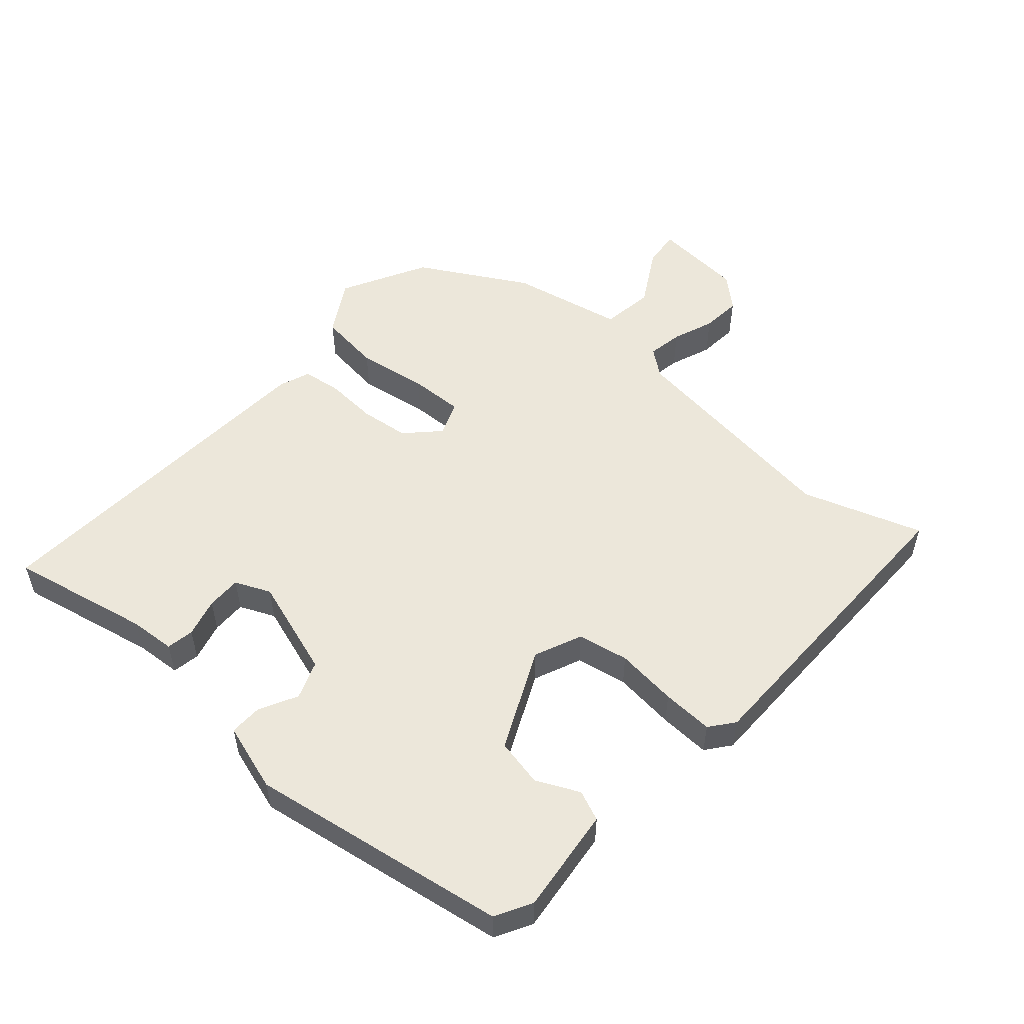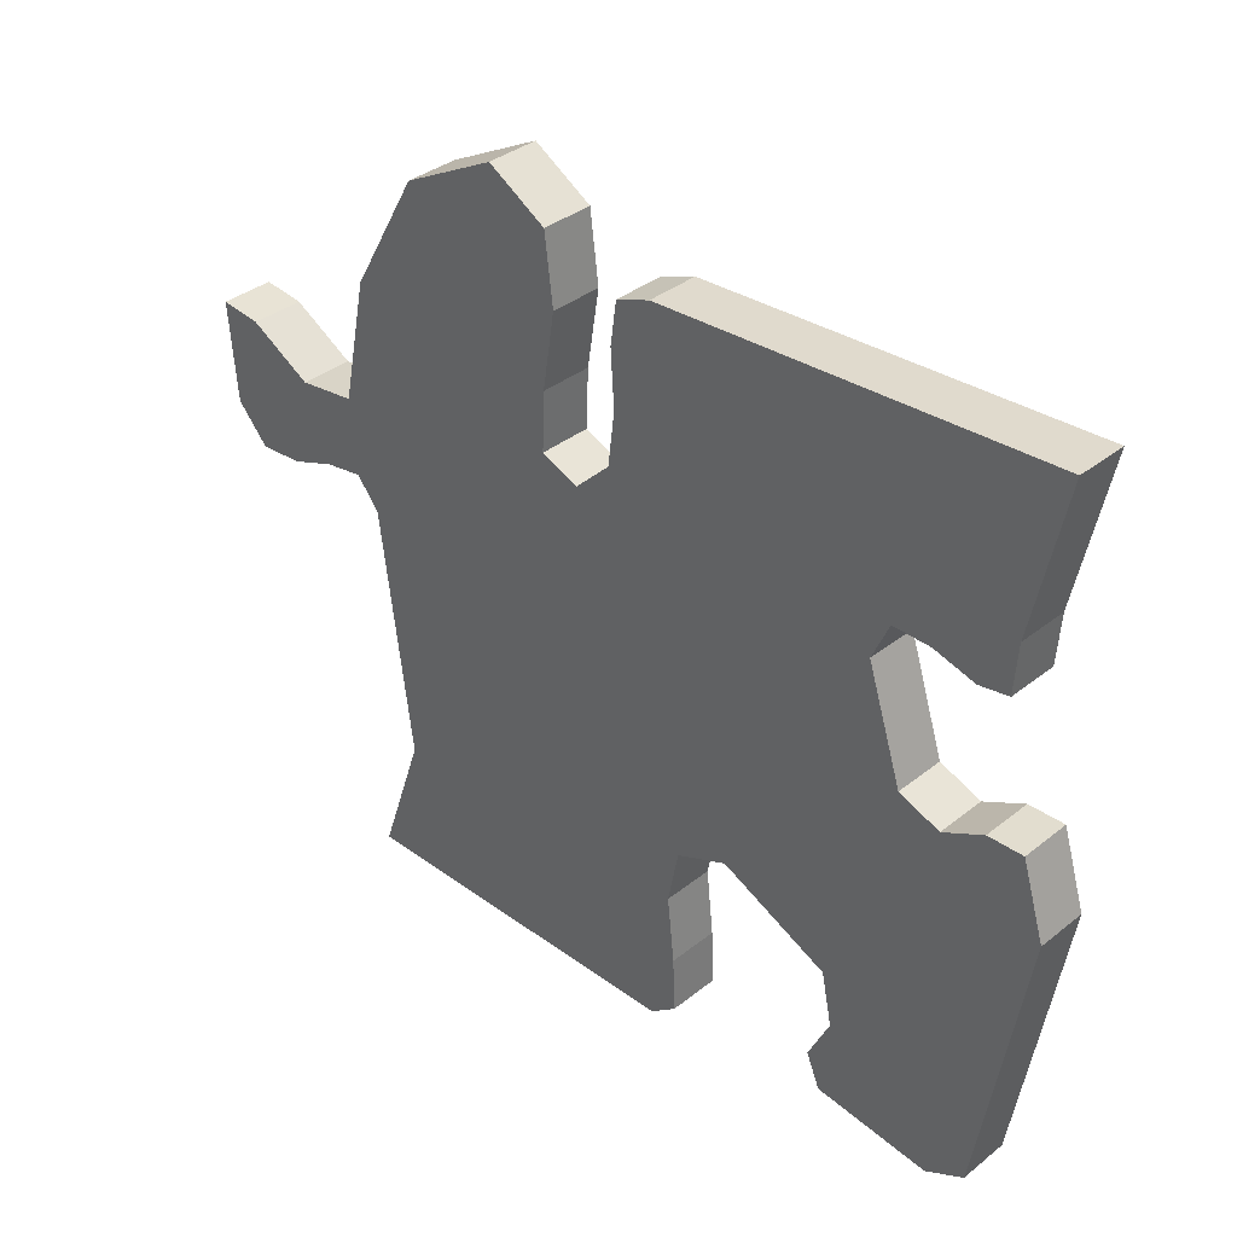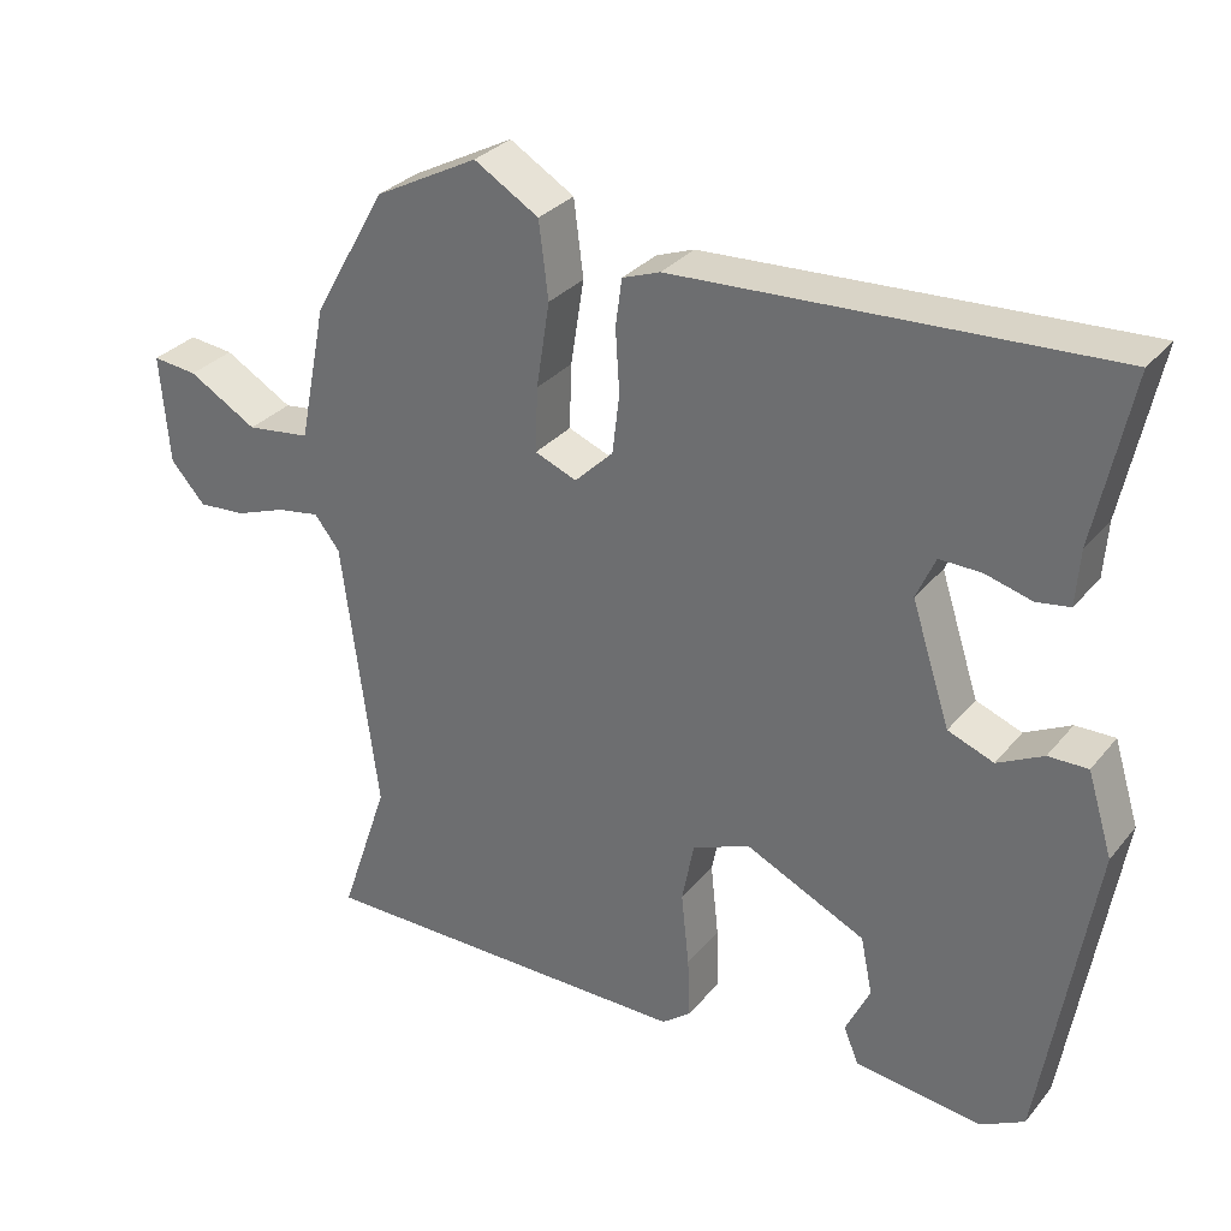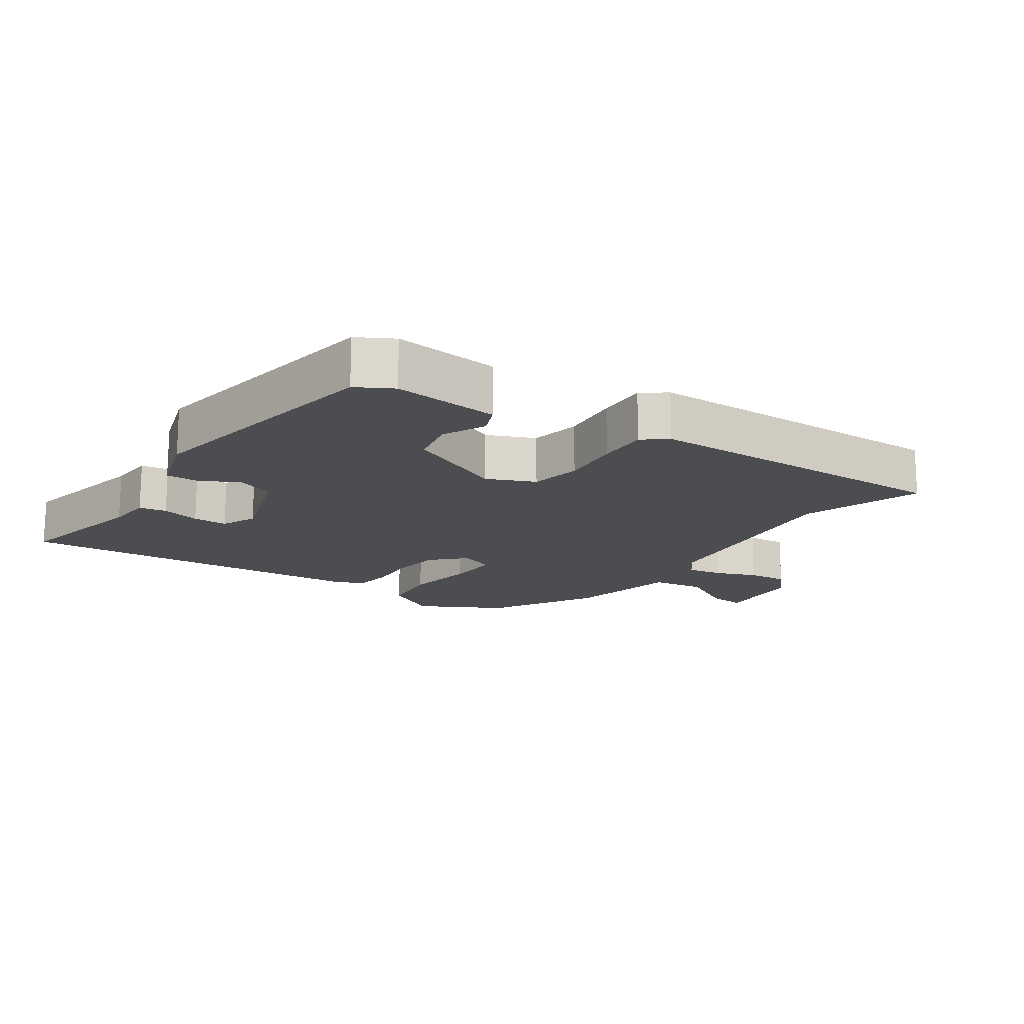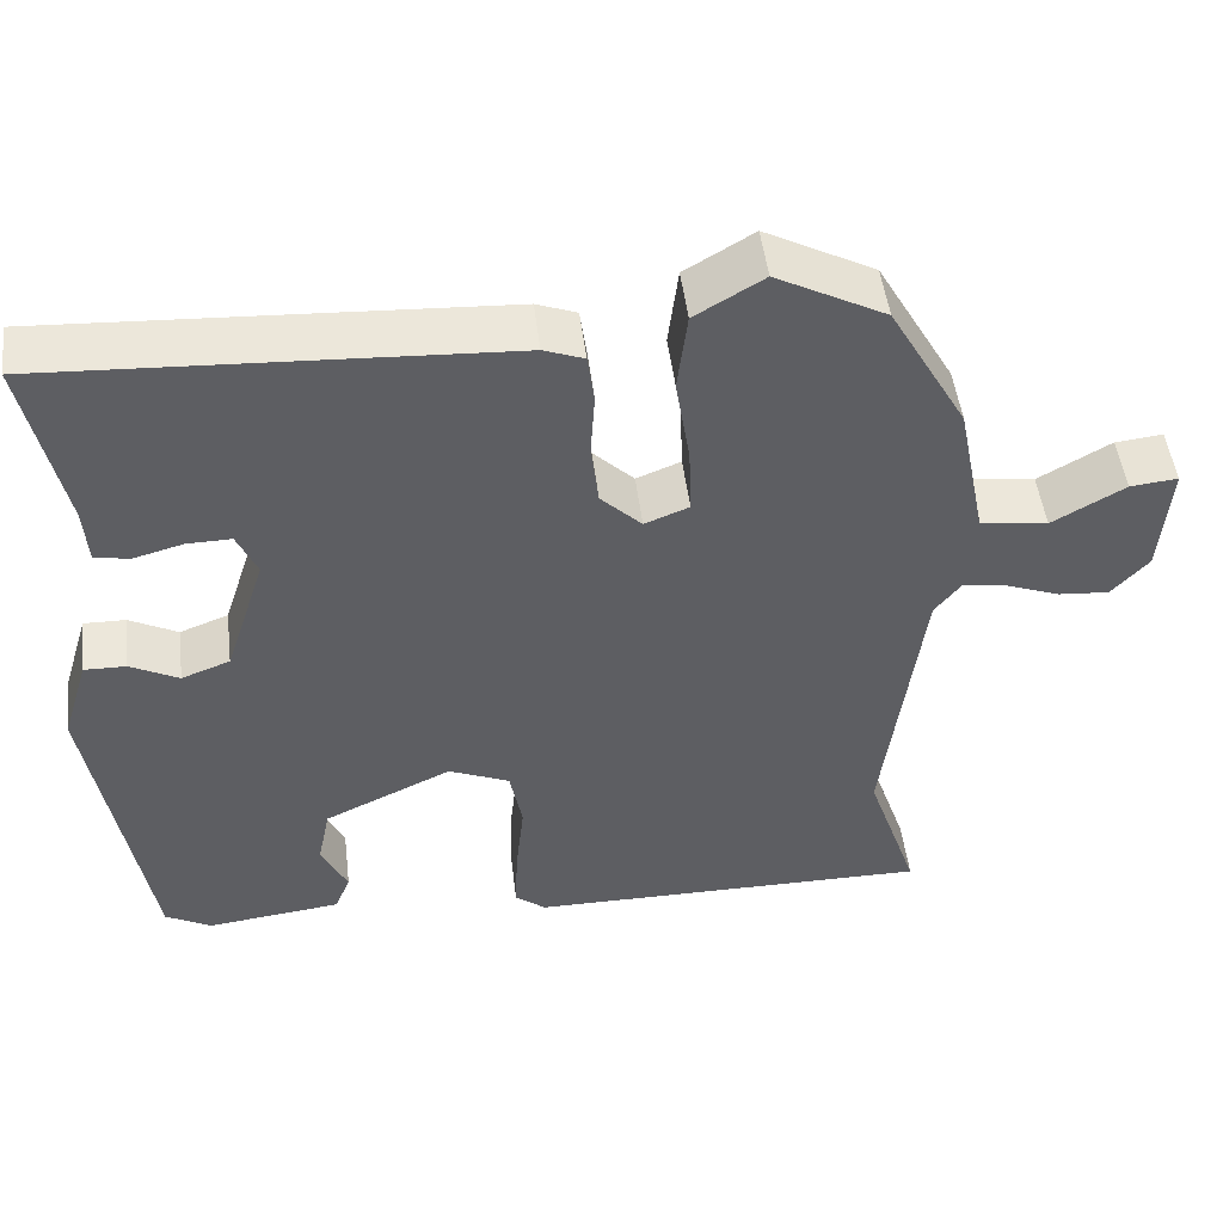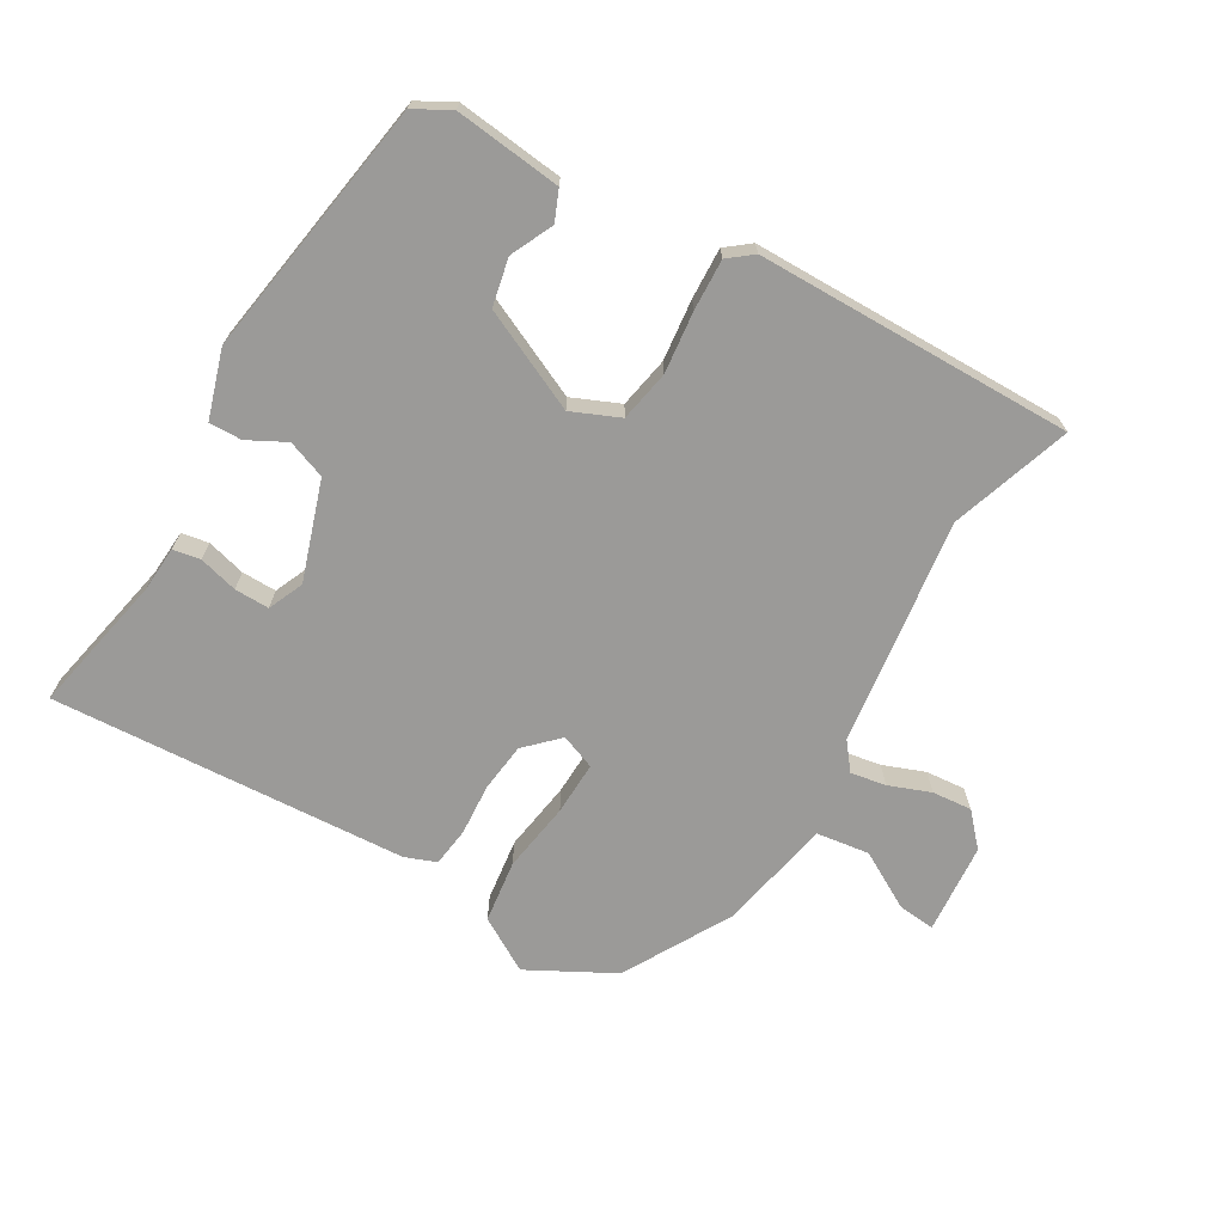
<metadata>
{"format":"obj","ext":"obj","renderer":"f3d","projection":"perspective","resolution":1024,"background":"white","views":[{"elev":53.2,"azim":131.5,"up":"+Y"},{"elev":36.0,"azim":43.9,"up":"+Z"},{"elev":31.0,"azim":32.2,"up":"+Z"},{"elev":-16.0,"azim":145.9,"up":"+Y"},{"elev":49.3,"azim":173.0,"up":"+Z"},{"elev":-69.3,"azim":149.9,"up":"+Y"}]}
</metadata>
<code>
v 0.454 0.07 -0.481
v 0.399 0.07 -0.511
v 0.237 0.07 -0.492
v 0.218 0.07 -0.446
v 0.249 0.07 -0.381
v 0.234 0.07 -0.308
v 0.081 0.07 -0.236
v 0.008 0.07 -0.267
v -0.007 0.07 -0.345
v 0.003 0.07 -0.439
v 0.006 0.07 -0.517
v -0.031 0.07 -0.546
v -0.516 0.07 -0.548
v -0.454 0.07 -0.365
v -0.499 0.07 -0.018
v -0.531 0.07 0.023
v -0.585 0.07 0.014
v -0.649 0.07 -0.01
v -0.71 0.07 -0.015
v -0.754 0.07 0.034
v -0.765 0.07 0.173
v -0.708 0.07 0.167
v -0.621 0.07 0.117
v -0.54 0.07 0.128
v -0.505 0.07 0.301
v -0.412 0.07 0.465
v -0.281 0.07 0.534
v -0.199 0.07 0.485
v -0.187 0.07 0.389
v -0.204 0.07 0.281
v -0.207 0.07 0.199
v -0.154 0.07 0.178
v -0.105 0.07 0.226
v -0.096 0.07 0.301
v -0.101 0.07 0.38
v -0.093 0.07 0.44
v -0.045 0.07 0.458
v 0.5 0.07 0.488
v 0.455 0.07 0.274
v 0.45 0.07 0.204
v 0.408 0.07 0.197
v 0.349 0.07 0.213
v 0.296 0.07 0.214
v 0.272 0.07 0.16
v 0.321 0.07 0.009
v 0.379 0.07 -0.013
v 0.437 0.07 0.017
v 0.487 0.07 0.018
v 0.519 0.07 -0.086
v 0.454 0 -0.481
v 0.399 0 -0.511
v 0.237 0 -0.492
v 0.218 0 -0.446
v 0.249 0 -0.381
v 0.234 0 -0.308
v 0.081 0 -0.236
v 0.008 0 -0.267
v -0.007 0 -0.345
v 0.003 0 -0.439
v 0.006 0 -0.517
v -0.031 0 -0.546
v -0.516 0 -0.548
v -0.454 0 -0.365
v -0.499 0 -0.018
v -0.531 0 0.023
v -0.585 0 0.014
v -0.649 0 -0.01
v -0.71 0 -0.015
v -0.754 0 0.034
v -0.765 0 0.173
v -0.708 0 0.167
v -0.621 0 0.117
v -0.54 0 0.128
v -0.505 0 0.301
v -0.412 0 0.465
v -0.281 0 0.534
v -0.199 0 0.485
v -0.187 0 0.389
v -0.204 0 0.281
v -0.207 0 0.199
v -0.154 0 0.178
v -0.105 0 0.226
v -0.096 0 0.301
v -0.101 0 0.38
v -0.093 0 0.44
v -0.045 0 0.458
v 0.5 0 0.488
v 0.455 0 0.274
v 0.45 0 0.204
v 0.408 0 0.197
v 0.349 0 0.213
v 0.296 0 0.214
v 0.272 0 0.16
v 0.321 0 0.009
v 0.379 0 -0.013
v 0.437 0 0.017
v 0.487 0 0.018
v 0.519 0 -0.086
f 1 2 3
f 49 1 3
f 48 49 3
f 47 48 3
f 46 47 3
f 45 46 3
f 39 40 41 42
f 39 42 43
f 38 39 43
f 37 38 43
f 36 37 43
f 35 36 43
f 34 35 43
f 33 34 43 44
f 28 29 30
f 27 28 30
f 26 27 30
f 25 26 30
f 24 25 30
f 24 30 31
f 21 22 23
f 20 21 23
f 19 20 23
f 18 19 23
f 17 18 23
f 16 17 23 24
f 24 31 32
f 16 24 32
f 15 16 32
f 12 13 14
f 11 12 14
f 10 11 14
f 9 10 14
f 14 15 32
f 9 14 32
f 8 9 32
f 3 4 5
f 45 3 5
f 45 5 6
f 33 44 45
f 32 33 45
f 8 32 45
f 7 8 45
f 6 7 45
f 52 51 50
f 52 50 98
f 52 98 97
f 52 97 96
f 52 96 95
f 52 95 94
f 91 90 89 88
f 92 91 88
f 92 88 87
f 92 87 86
f 92 86 85
f 92 85 84
f 92 84 83
f 93 92 83 82
f 79 78 77
f 79 77 76
f 79 76 75
f 79 75 74
f 79 74 73
f 80 79 73
f 72 71 70
f 72 70 69
f 72 69 68
f 72 68 67
f 72 67 66
f 73 72 66 65
f 81 80 73
f 81 73 65
f 81 65 64
f 63 62 61
f 63 61 60
f 63 60 59
f 63 59 58
f 81 64 63
f 81 63 58
f 81 58 57
f 54 53 52
f 54 52 94
f 55 54 94
f 94 93 82
f 94 82 81
f 94 81 57
f 94 57 56
f 94 56 55
f 1 50 51 2
f 2 51 52 3
f 3 52 53 4
f 4 53 54 5
f 5 54 55 6
f 6 55 56 7
f 7 56 57 8
f 8 57 58 9
f 9 58 59 10
f 10 59 60 11
f 11 60 61 12
f 12 61 62 13
f 13 62 63 14
f 14 63 64 15
f 15 64 65 16
f 16 65 66 17
f 17 66 67 18
f 18 67 68 19
f 19 68 69 20
f 20 69 70 21
f 21 70 71 22
f 22 71 72 23
f 23 72 73 24
f 24 73 74 25
f 25 74 75 26
f 26 75 76 27
f 27 76 77 28
f 28 77 78 29
f 29 78 79 30
f 30 79 80 31
f 31 80 81 32
f 32 81 82 33
f 33 82 83 34
f 34 83 84 35
f 35 84 85 36
f 36 85 86 37
f 37 86 87 38
f 38 87 88 39
f 39 88 89 40
f 40 89 90 41
f 41 90 91 42
f 42 91 92 43
f 43 92 93 44
f 44 93 94 45
f 45 94 95 46
f 46 95 96 47
f 47 96 97 48
f 48 97 98 49
f 49 98 50 1

</code>
